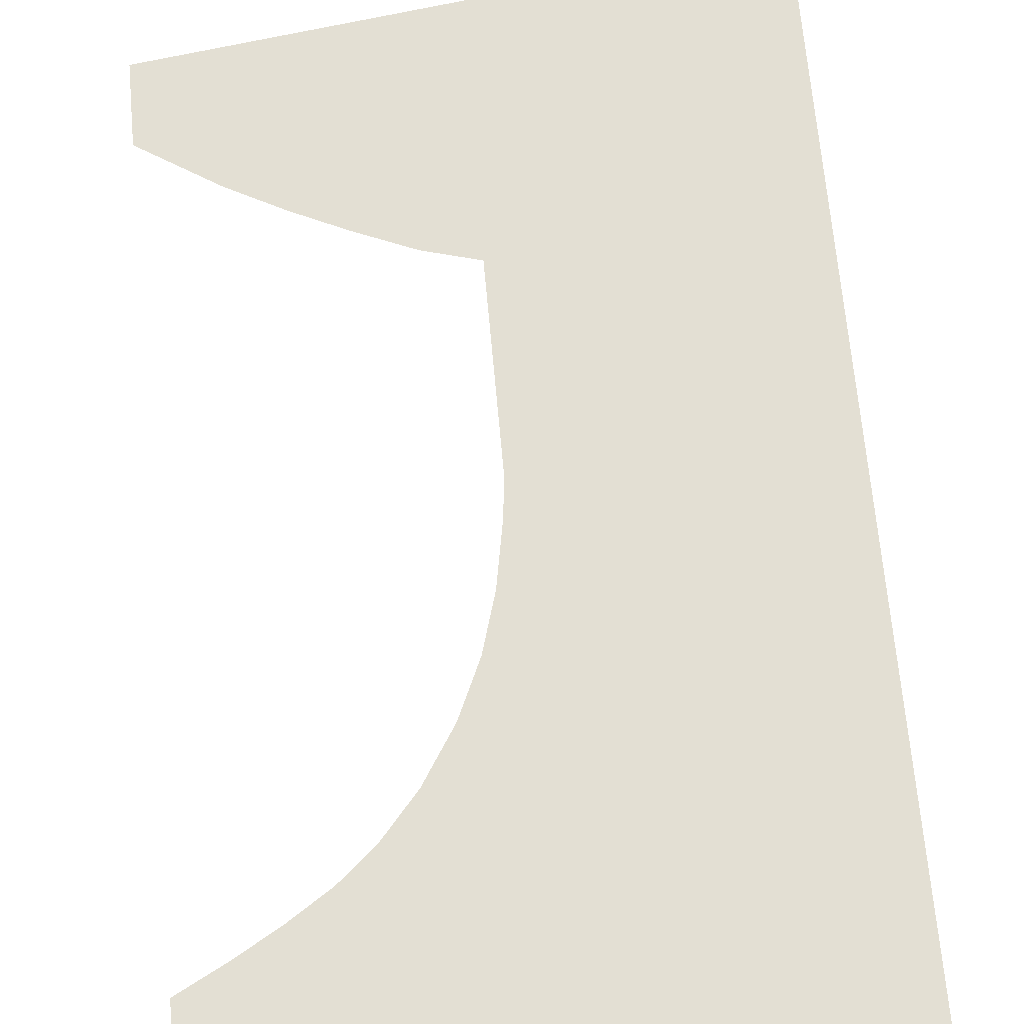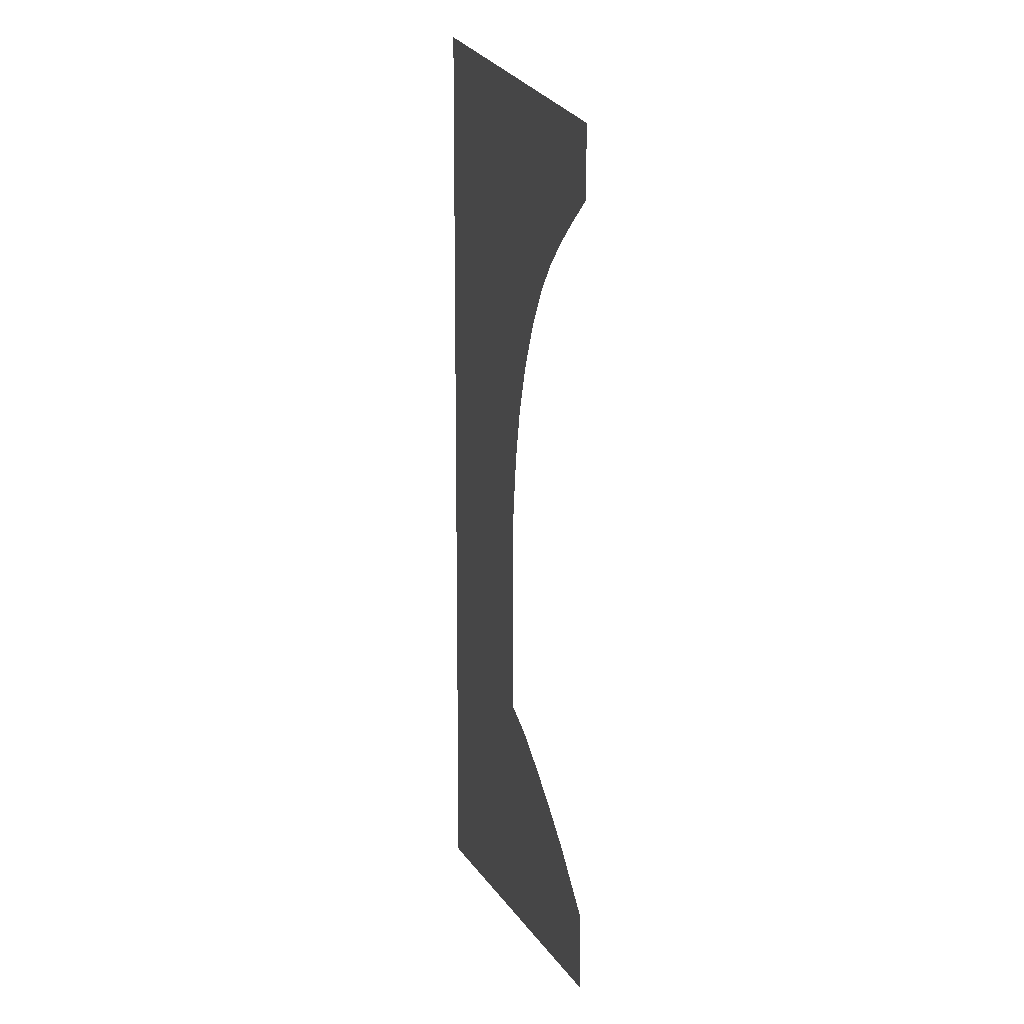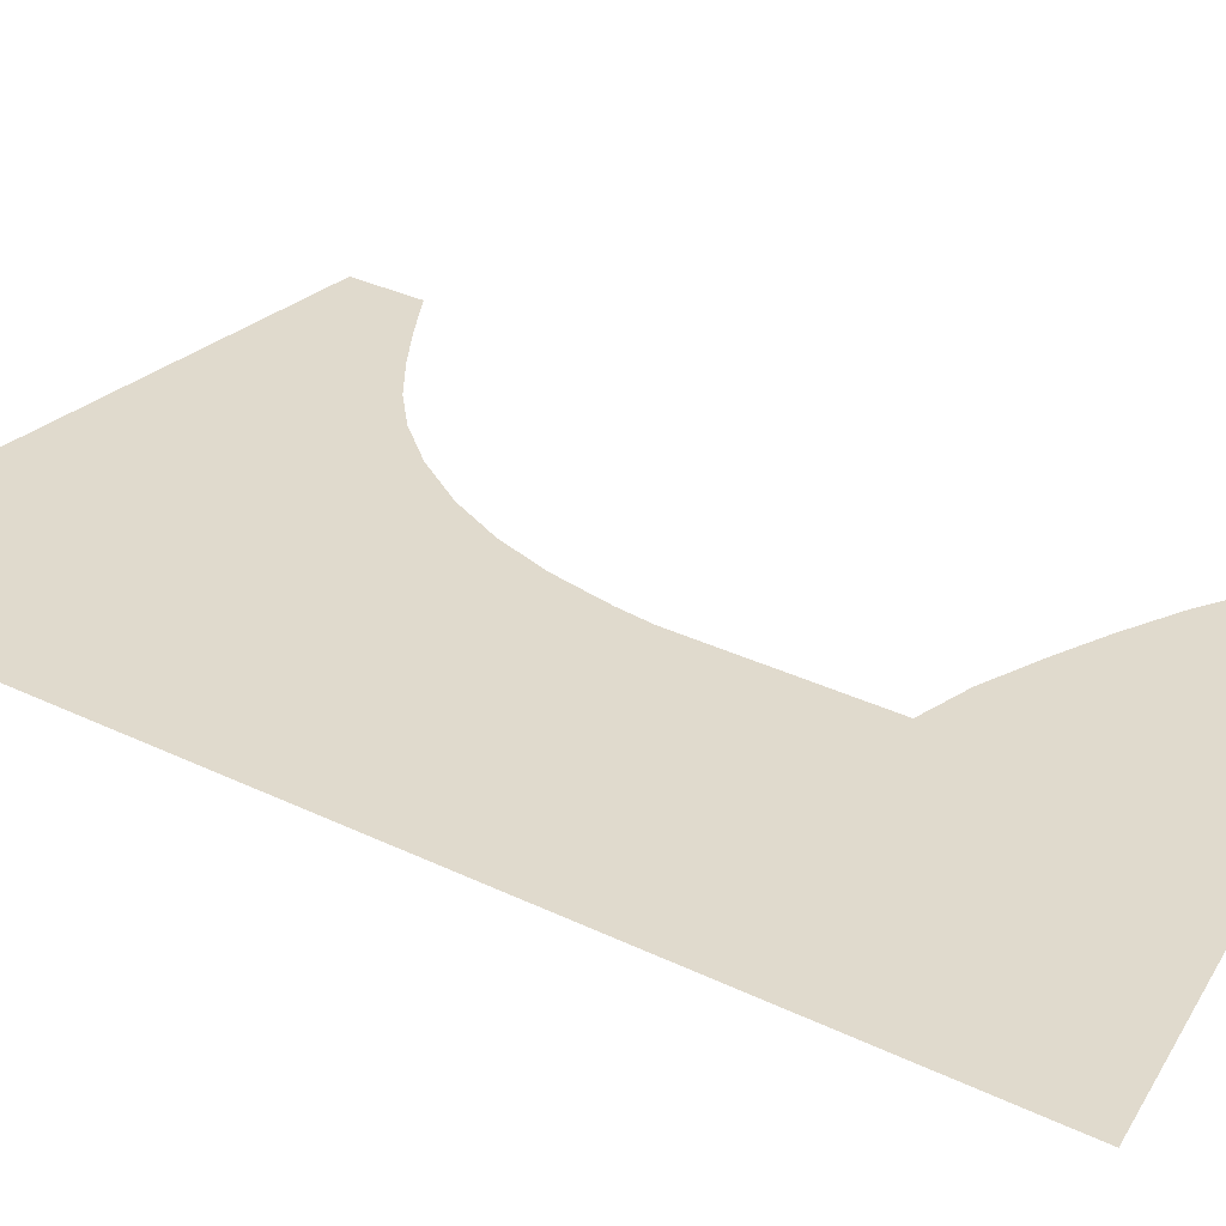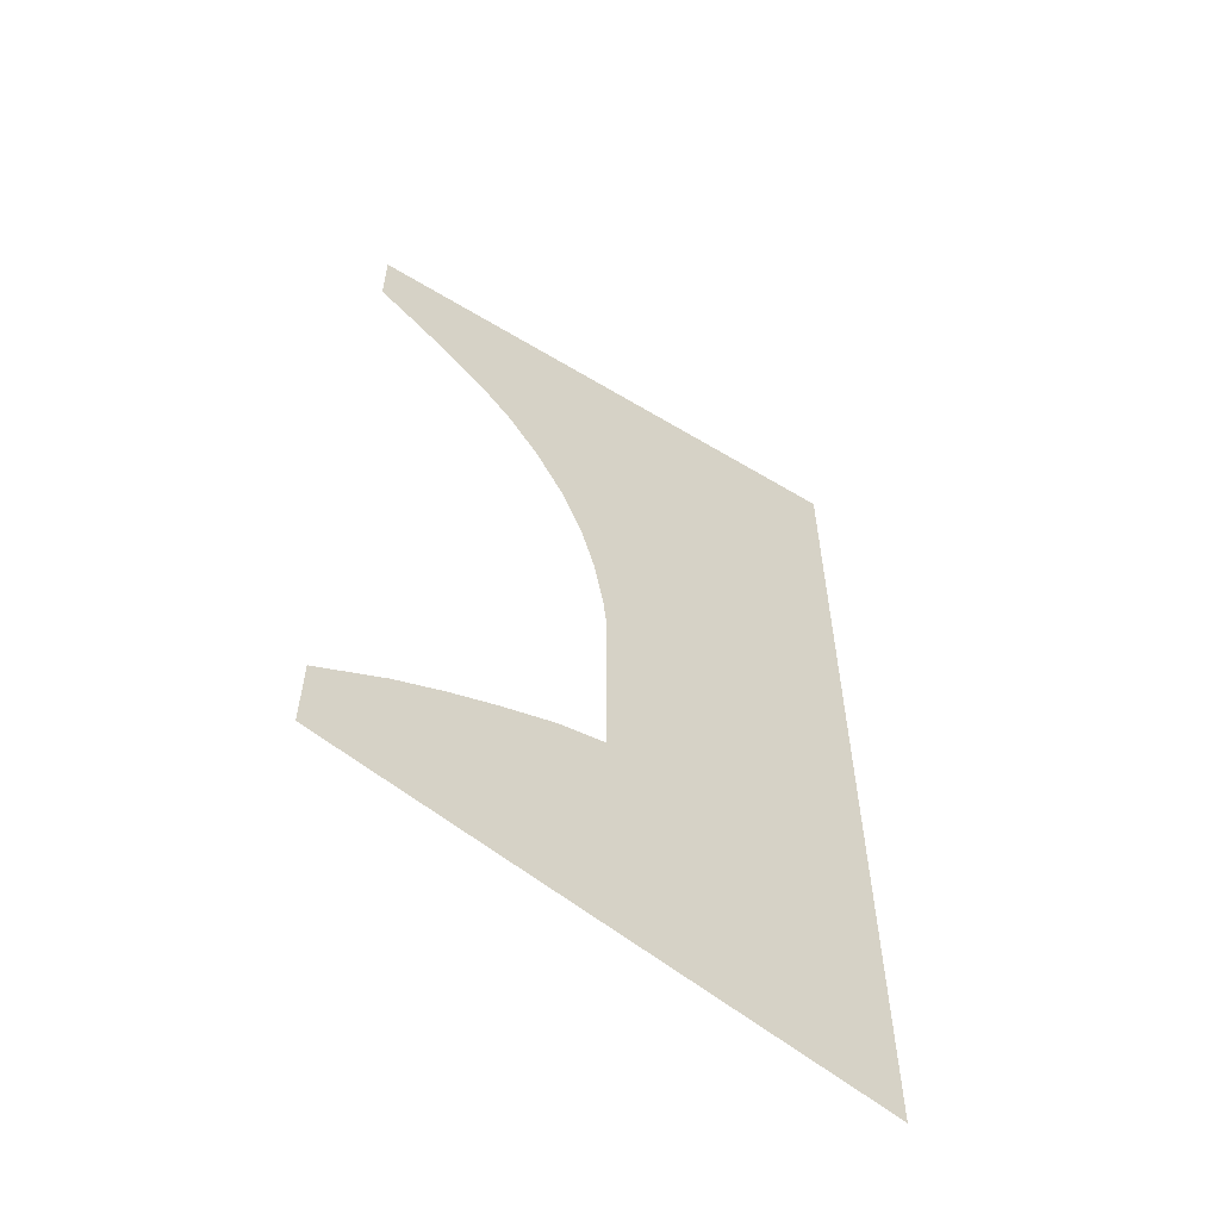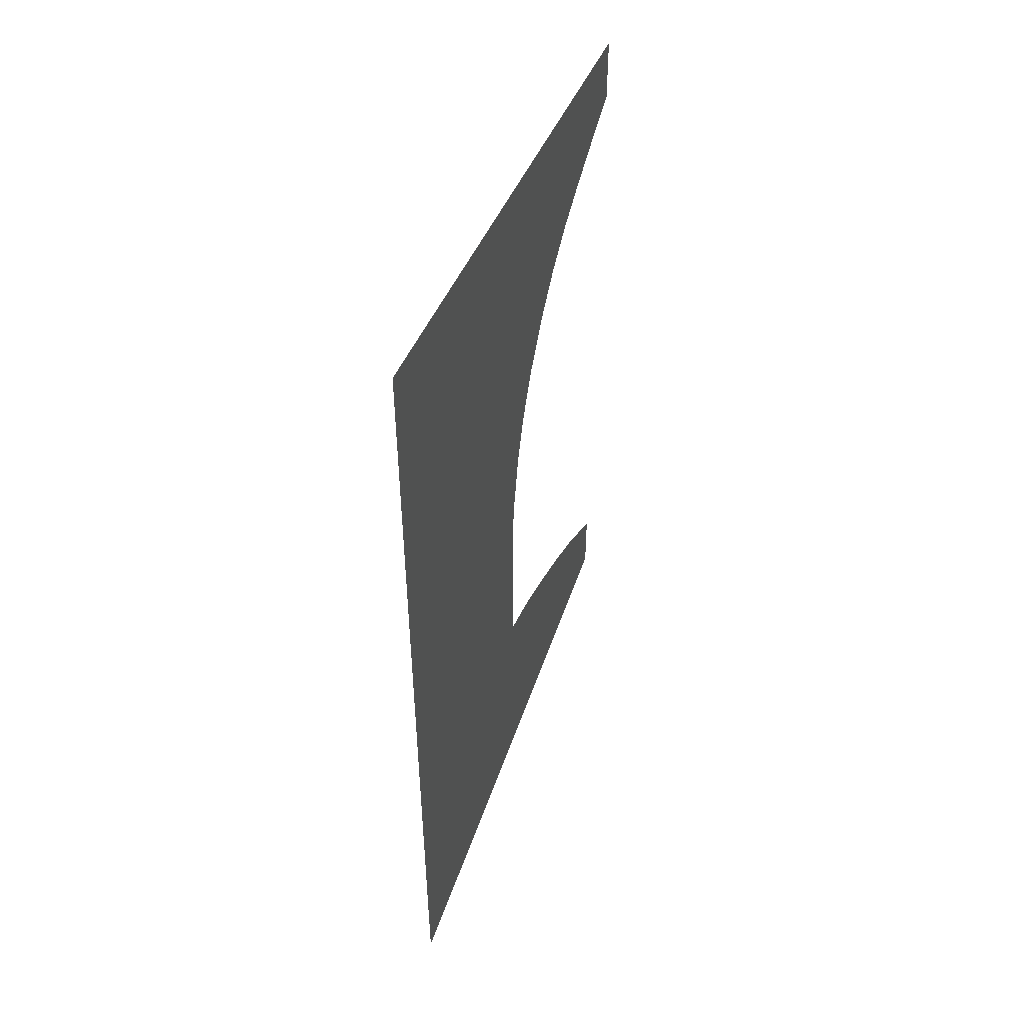
<metadata>
{"format":"obj","ext":"obj","renderer":"f3d","projection":"perspective","resolution":1024,"background":"white","views":[{"elev":67.1,"azim":174.9,"up":"+Z"},{"elev":13.1,"azim":75.9,"up":"+Y"},{"elev":33.0,"azim":-56.3,"up":"+Z"},{"elev":-59.3,"azim":145.0,"up":"+Y"},{"elev":51.4,"azim":-69.6,"up":"+Y"}]}
</metadata>
<code>
v -0.686 2.572 0.5
v -0.564 2.714 0.5
v -0.818 2.758 0.5
v -0.96 2.562 0.5
v -0.564 2.714 0.5
v -0.444 2.818 0.5
v -0.686 2.902 0.5
v -0.818 2.758 0.5
v -0.444 2.818 0.5
v -0.308 2.908 0.5
v -0.53 3.028 0.5
v -0.686 2.902 0.5
v -0.308 2.908 0.5
v -0.16 2.994 0.5
v -0.38 3.118 0.5
v -0.53 3.028 0.5
v -0.16 2.994 0.5
v 0 3.078 0.5
v -0.16 3.238 0.5
v -0.38 3.118 0.5
v 0 0.2687 0.5
v 0 0.542 0.5
v -0.1 0.344 0.5
v 0 0.542 0.5
v -0.252 0.702 0.5
v -0.252 0.448 0.5
v -0.1 0.344 0.5
v -0.252 0.702 0.5
v -0.434 0.798 0.5
v -0.434 0.558 0.5
v -0.252 0.448 0.5
v -0.434 0.798 0.5
v -0.61 0.88 0.5
v -0.61 0.648 0.5
v -0.434 0.558 0.5
v -0.61 0.88 0.5
v -0.806 0.962 0.5
v -0.806 0.728 0.5
v -0.61 0.648 0.5
v -0.806 0.962 0.5
v -0.988 1.012 0.5
v -0.988 0.794 0.5
v -0.806 0.728 0.5
v -0.988 0.794 0.5
v -0.988 1.012 0.5
v -1.21 0.858 0.5
v -0.96 2.562 0.5
v -1.07 2.352 0.5
v -0.798 2.396 0.5
v -0.686 2.572 0.5
v -0.988 1.69 0.5
v -0.974 1.816 0.5
v -1.21 1.842 0.5
v -0.798 2.396 0.5
v -1.07 2.352 0.5
v -0.88 2.214 0.5
v -0.936 2.026 0.5
v -0.88 2.214 0.5
v -1.07 2.352 0.5
v -1.17 2.058 0.5
v -0.936 2.026 0.5
v -1.17 2.058 0.5
v -1.21 1.842 0.5
v -0.974 1.816 0.5
v -0.16 3.238 0.5
v 0 3.078 0.5
v 0 3.328 0.5
v -1.21 0.858 0.5
v -0.988 1.012 0.5
v -0.988 1.69 0.5
v -1.21 1.842 0.5
v -2 0 0.5
v -0.988 0.794 0.5
v -1.21 0.858 0.5
v -2 0 0.5
v -1.21 0.858 0.5
v -1.21 1.842 0.5
v -2 3.6 0.5
v -1.17 2.058 0.5
v -1.07 2.352 0.5
v -2 3.6 0.5
v -1.07 2.352 0.5
v -0.96 2.562 0.5
v -2 3.6 0.5
v -0.96 2.562 0.5
v -0.818 2.758 0.5
v -2 3.6 0.5
v -0.818 2.758 0.5
v -0.686 2.902 0.5
v -2 3.6 0.5
v -0.686 2.902 0.5
v -0.53 3.028 0.5
v -2 3.6 0.5
v -0.53 3.028 0.5
v -0.38 3.118 0.5
v -1.17 2.058 0.5
v -2 3.6 0.5
v -2 0 0.5
v -1.21 1.842 0.5
v -2 0 0.5
v 0 0.2687 0.5
v -0.1 0.344 0.5
v -2 0 0.5
v -0.1 0.344 0.5
v -0.252 0.448 0.5
v -2 0 0.5
v -0.252 0.448 0.5
v -0.434 0.558 0.5
v -2 0 0.5
v -0.434 0.558 0.5
v -0.61 0.648 0.5
v -2 0 0.5
v -0.61 0.648 0.5
v -0.806 0.728 0.5
v -2 0 0.5
v -0.806 0.728 0.5
v -0.988 0.794 0.5
v -2 3.6 0.5
v -0.38 3.118 0.5
v -0.16 3.238 0.5
v -2 3.6 0.5
v -0.16 3.238 0.5
v 0 3.328 0.5
g mesh7218649
f 1 2 3
f 3 4 1
f 5 6 7
f 7 8 5
f 9 10 11
f 11 12 9
f 13 14 15
f 15 16 13
f 17 18 19
f 19 20 17
f 21 22 23
f 24 25 26
f 26 27 24
f 28 29 30
f 30 31 28
f 32 33 34
f 34 35 32
f 36 37 38
f 38 39 36
f 40 41 42
f 42 43 40
f 44 45 46
f 47 48 49
f 49 50 47
f 51 52 53
f 54 55 56
f 57 58 59
f 59 60 57
f 61 62 63
f 63 64 61
f 65 66 67
f 68 69 70
f 70 71 68
g mesh7218650
f 72 73 74
f 75 76 77
f 78 79 80
f 81 82 83
f 84 85 86
f 87 88 89
f 90 91 92
f 93 94 95
f 96 97 98
f 98 99 96
f 100 101 102
f 103 104 105
f 106 107 108
f 109 110 111
f 112 113 114
f 115 116 117
f 118 119 120
f 121 122 123

</code>
